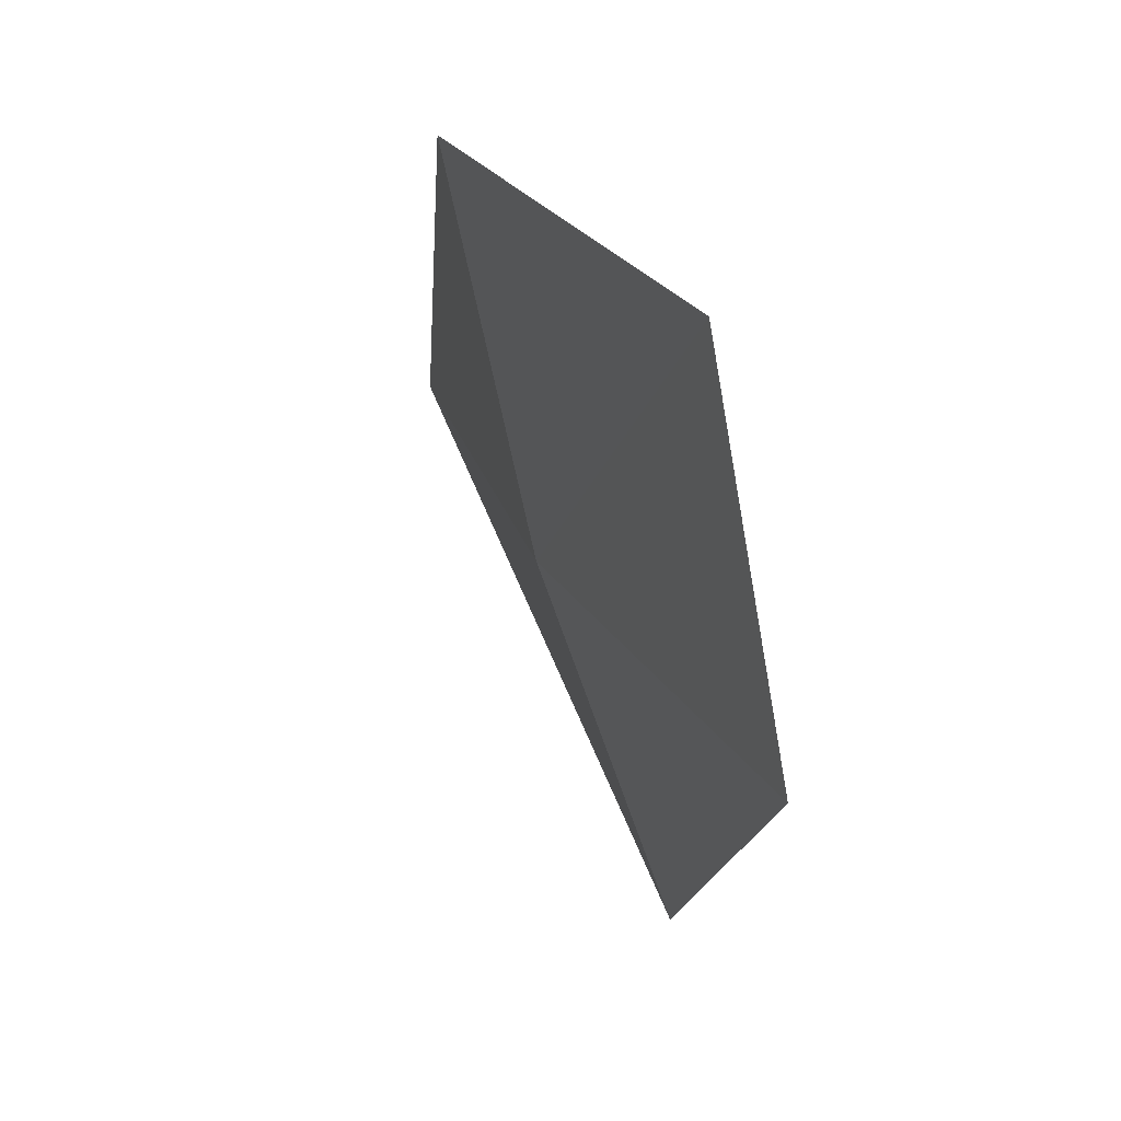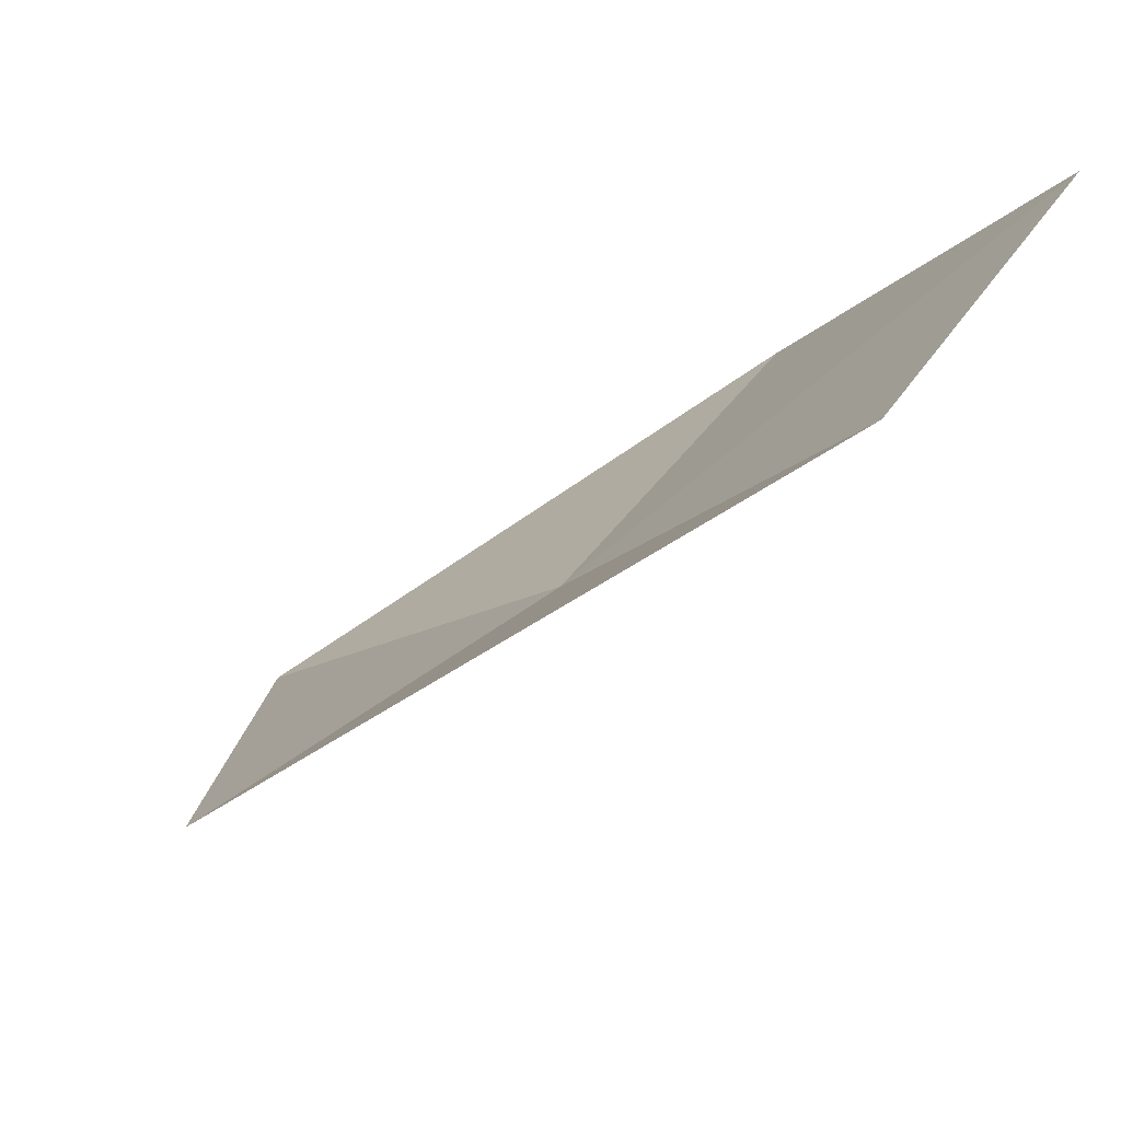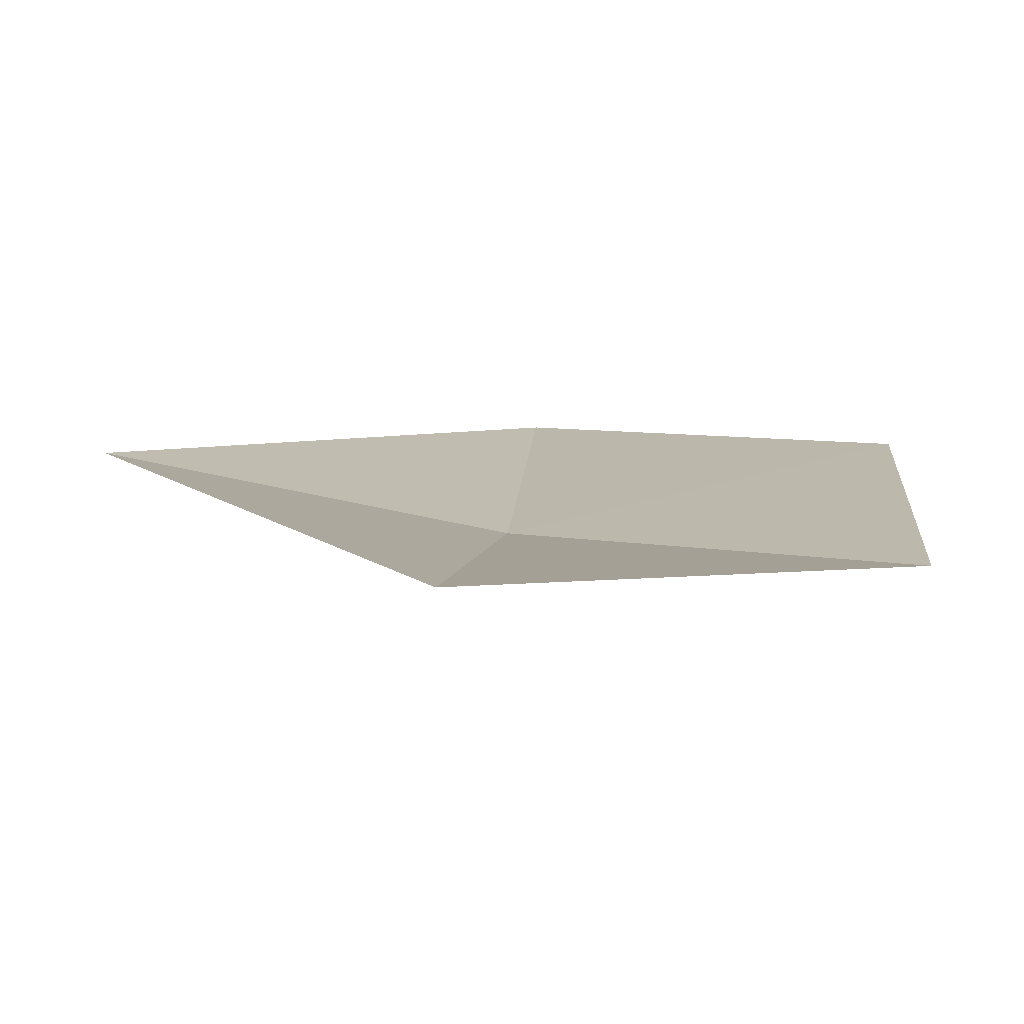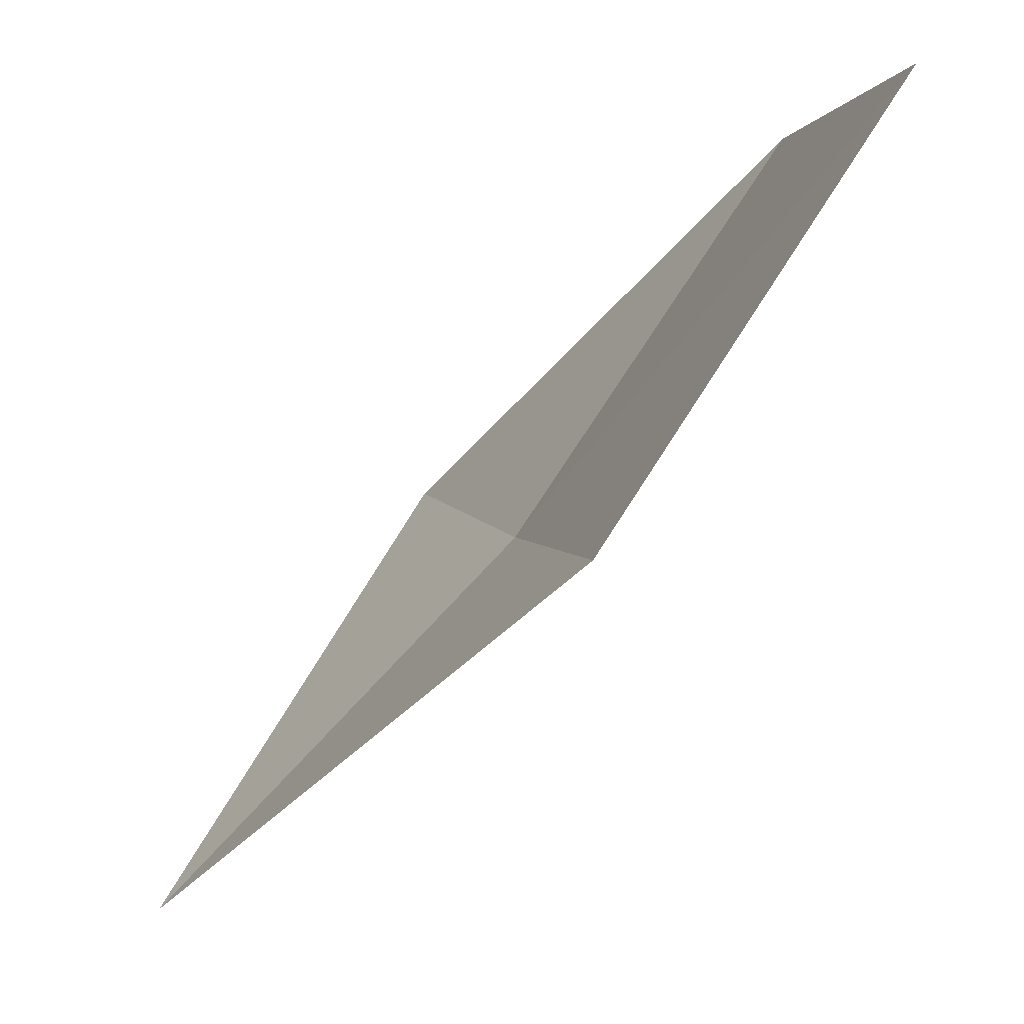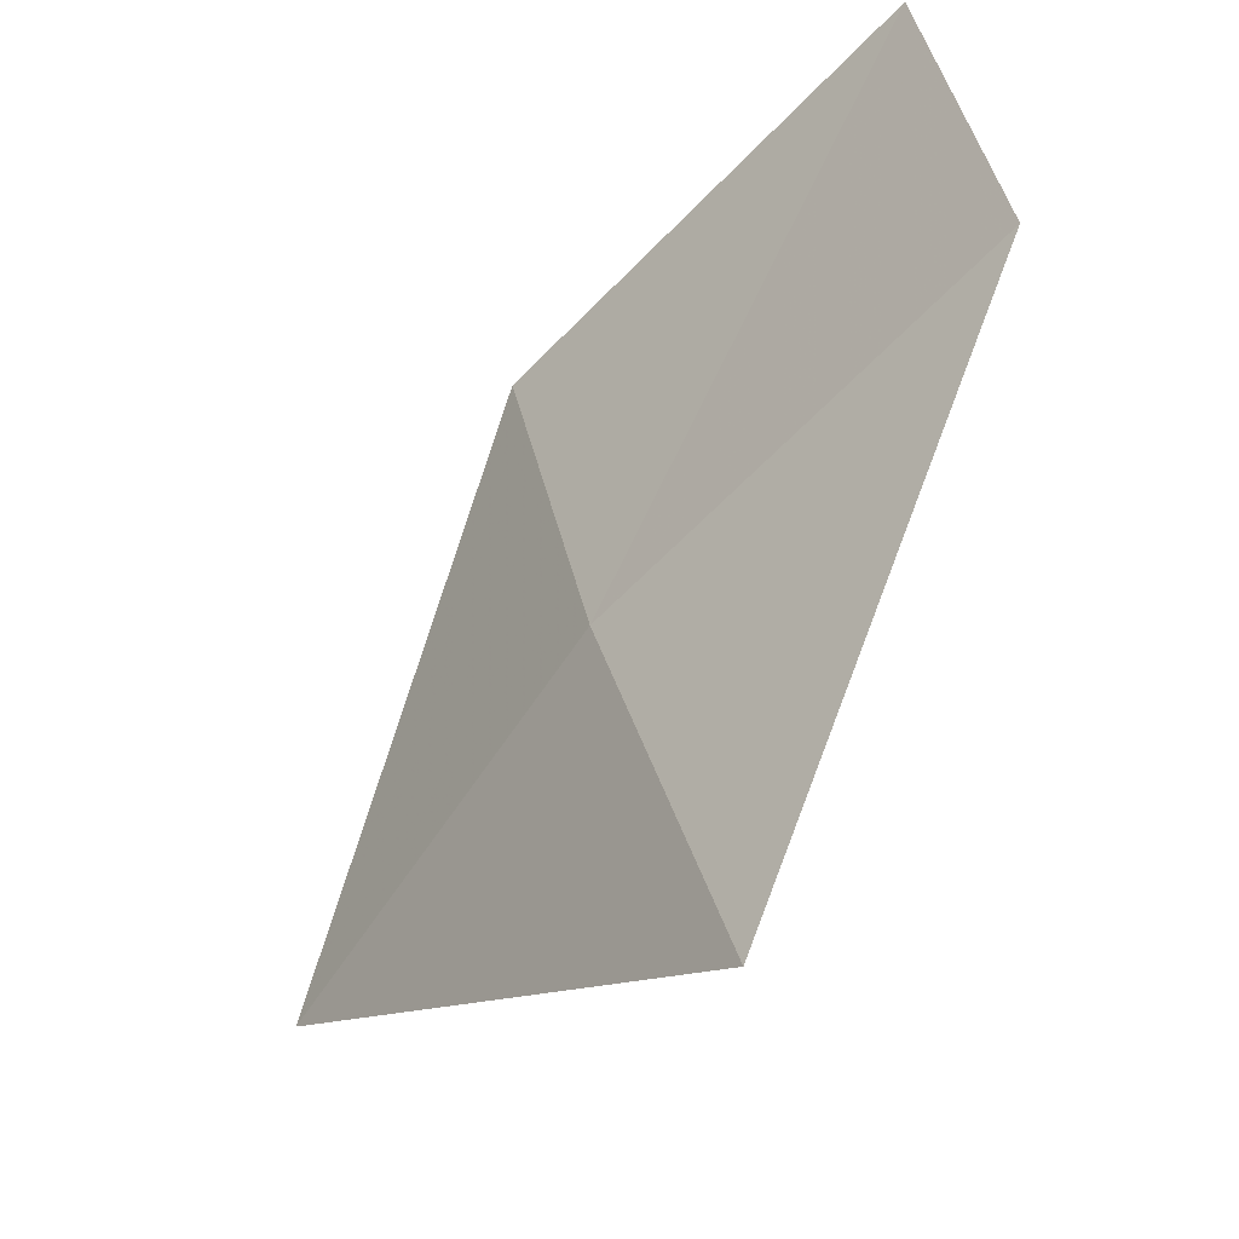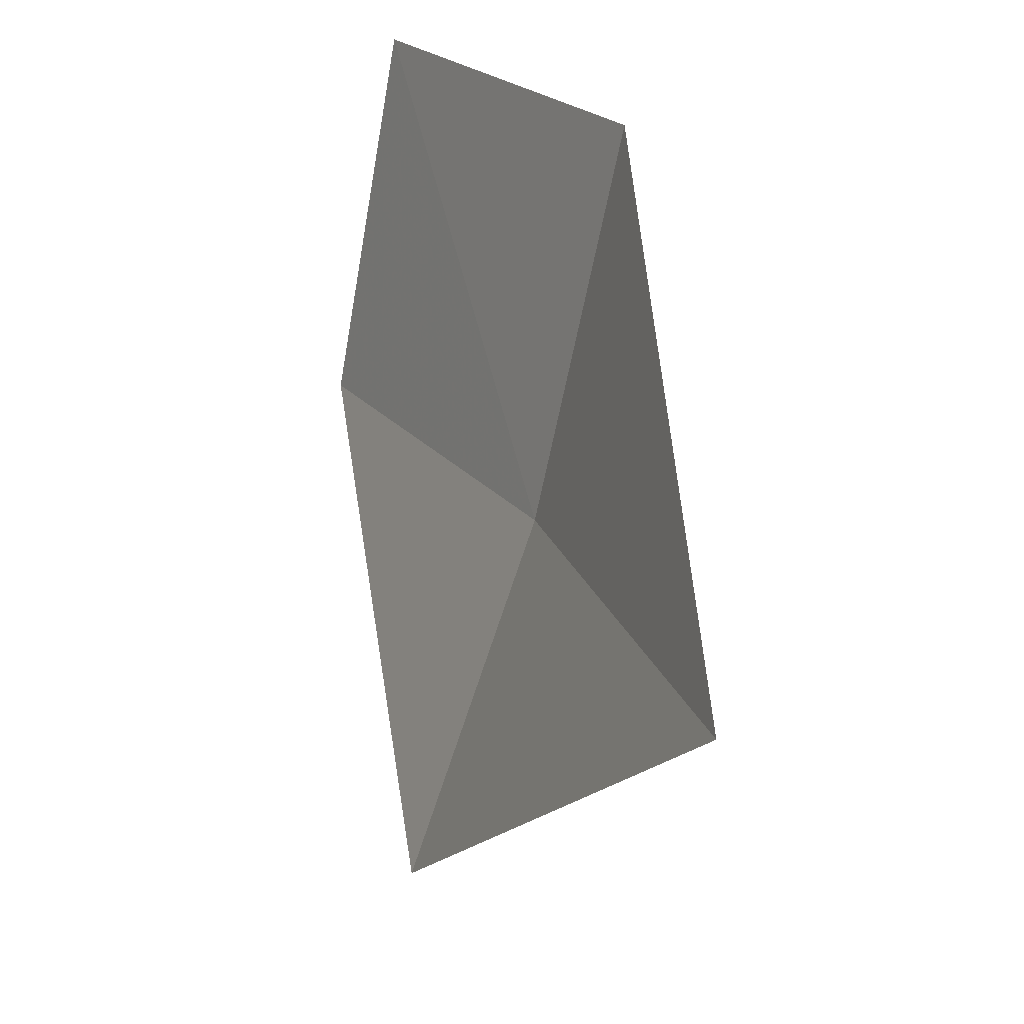
<metadata>
{"format":"obj","ext":"obj","renderer":"f3d","projection":"perspective","resolution":1024,"background":"white","views":[{"elev":21.7,"azim":122.7,"up":"+Z"},{"elev":-36.3,"azim":-31.0,"up":"+Y"},{"elev":-42.5,"azim":-78.6,"up":"+Y"},{"elev":-7.1,"azim":-1.3,"up":"+Y"},{"elev":-61.3,"azim":104.1,"up":"+Z"},{"elev":23.7,"azim":-60.5,"up":"+Z"}]}
</metadata>
<code>
v -634.4 -340.8 -78.3
v -634.3 -340.9 -77.6
v -635 -341.5 -78.28
v -634.6 -340.7 -78.98
v -633.8 -340.2 -77.64
v -633.9 -340.1 -78.34
f 1 2 5
f 1 5 6
f 1 6 4
f 1 3 2
f 1 4 3

</code>
